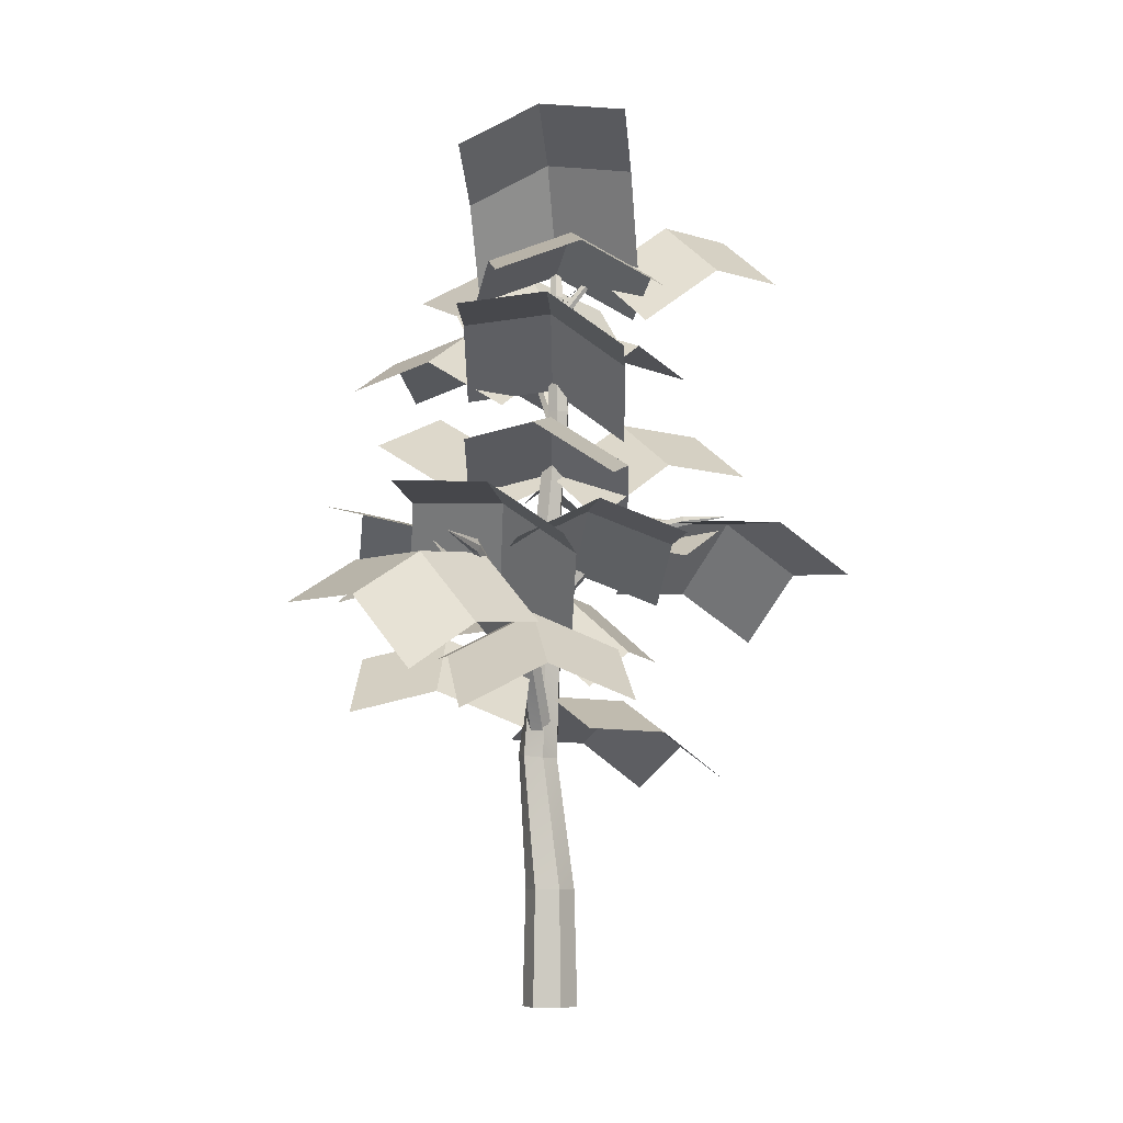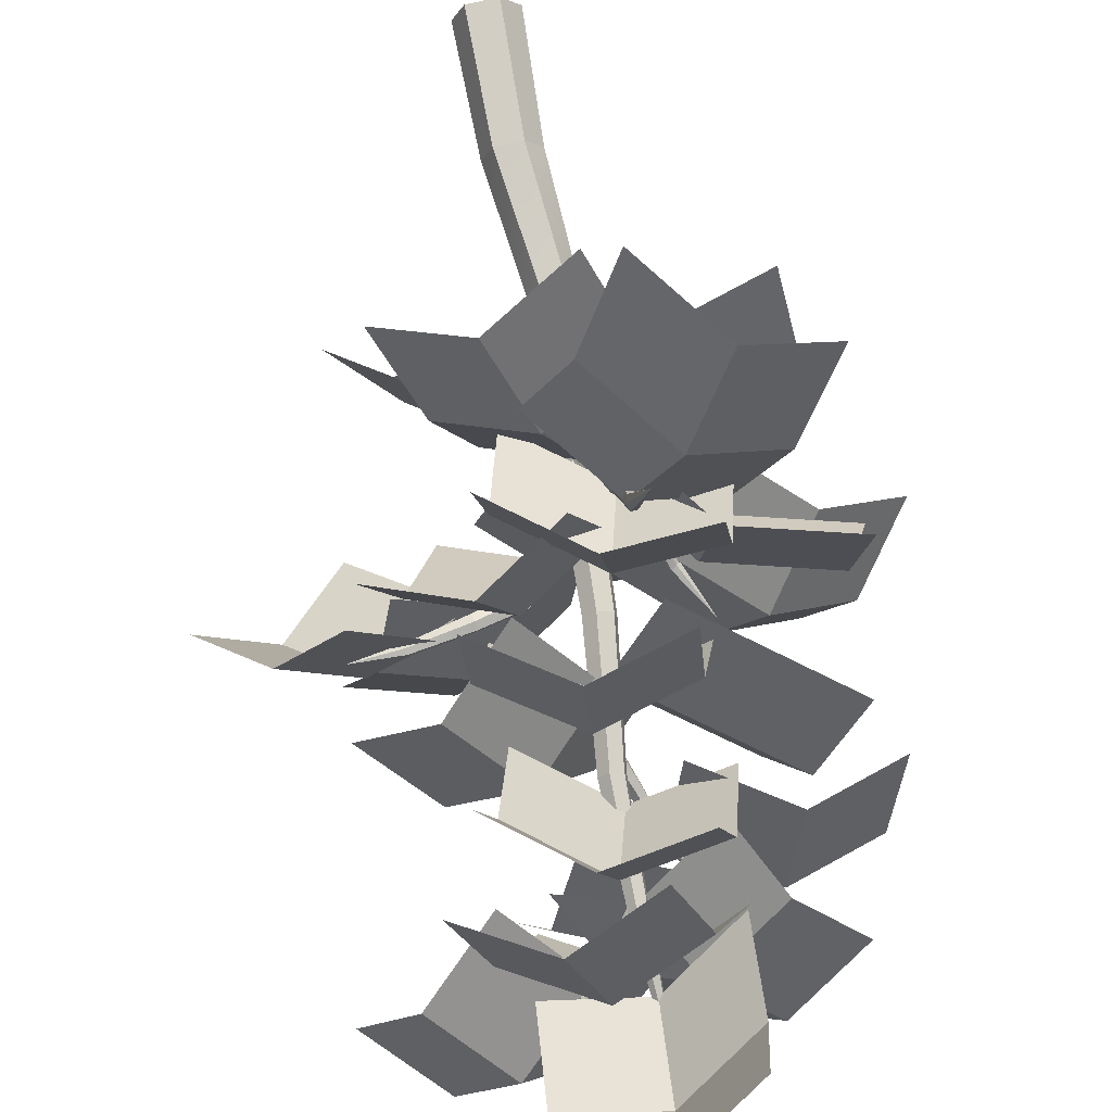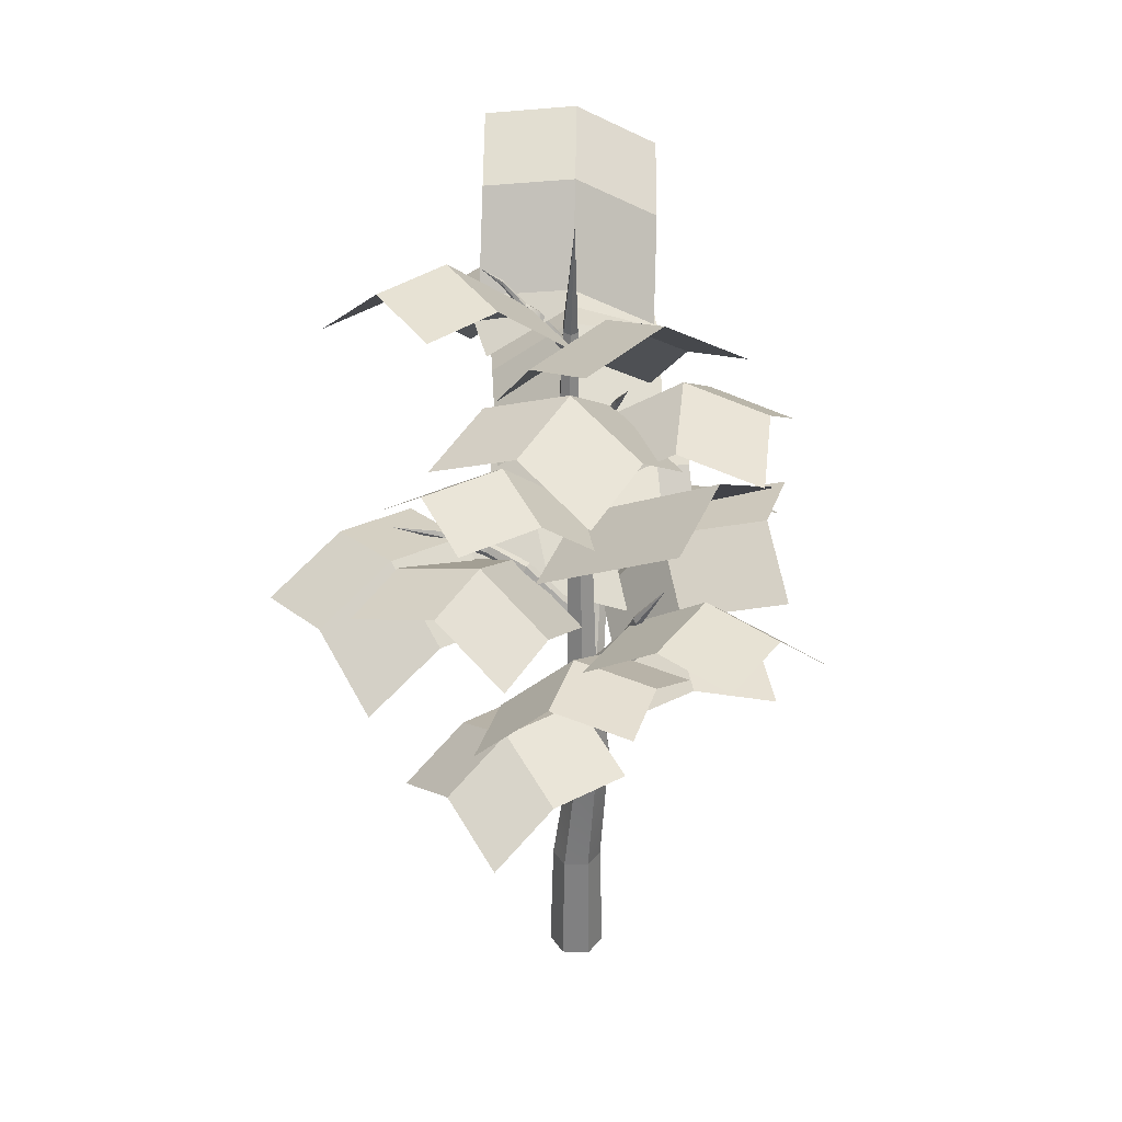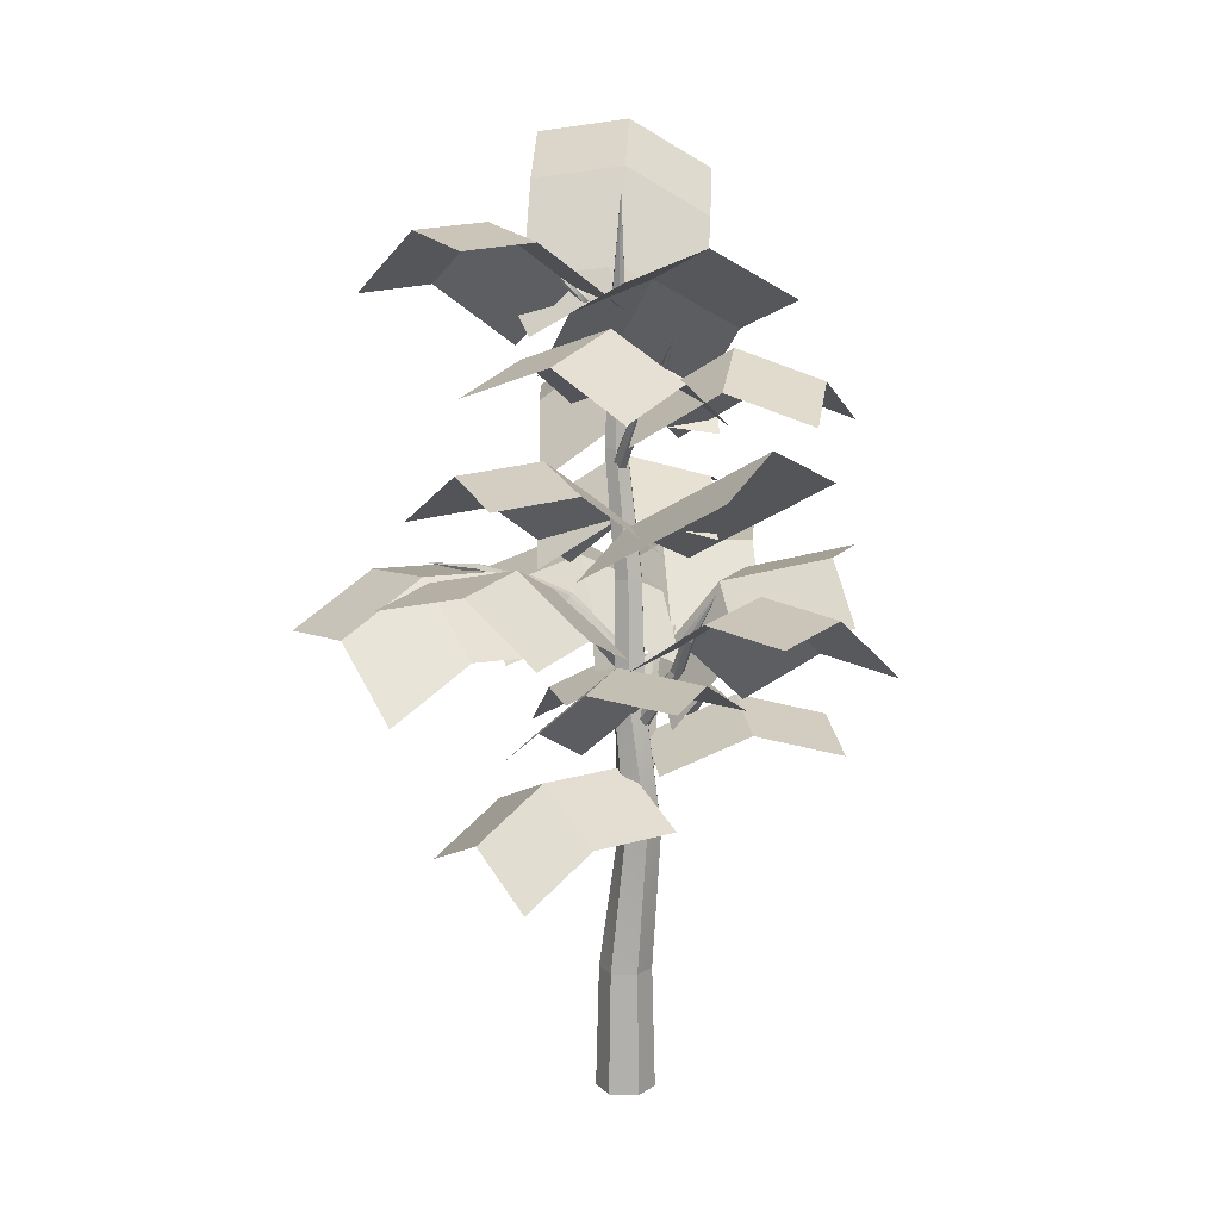
<metadata>
{"format":"obj","ext":"obj","renderer":"f3d","projection":"perspective","resolution":1024,"background":"white","views":[{"elev":-5.8,"azim":13.9,"up":"+Y"},{"elev":76.2,"azim":170.0,"up":"+Z"},{"elev":31.0,"azim":-171.4,"up":"+Y"},{"elev":11.8,"azim":-169.1,"up":"+Y"}]}
</metadata>
<code>
g default
v -98.1 0 -118.2
v -99.56 0 -120.1
v -102 0 -119.8
v -102.9 0 -117.6
v -101.4 0 -115.7
v -99.04 0 -116
v -98.37 10.19 -118.2
v -99.66 10.19 -119.9
v -101.8 10.19 -119.6
v -102.6 10.19 -117.6
v -101.3 10.19 -115.9
v -99.21 10.19 -116.2
v -99.99 21.71 -118.4
v -100.9 21.87 -119.9
v -102.6 22.04 -119.9
v -103.5 22.05 -118.3
v -102.6 21.89 -116.8
v -100.9 21.72 -116.8
v -99.6 31.9 -117.9
v -99.84 32.03 -119.3
v -101.2 32.16 -119.7
v -102.2 32.17 -118.8
v -102 32.04 -117.4
v -100.7 31.91 -117
v -99.48 42.06 -117.1
v -99.68 42.11 -118.3
v -100.8 42.22 -118.7
v -101.8 42.29 -117.9
v -101.5 42.25 -116.7
v -100.4 42.13 -116.3
v -98.6 52.56 -116.8
v -98.78 52.53 -117.8
v -99.73 52.49 -118.2
v -100.5 52.48 -117.5
v -100.3 52.51 -116.5
v -99.38 52.55 -116.2
v -99.04 62.92 -116.8
v -99.16 62.65 -117.4
v -99.81 62.5 -117.6
v -100.3 62.61 -117.2
v -100.2 62.88 -116.6
v -99.56 63.04 -116.4
v -100.3 72.47 -119.3
v -101 34.87 -118.8
v -101.3 35.7 -118.4
v -101.3 35.7 -117.6
v -101.1 34.87 -117.2
v -100.8 34.03 -117.6
v -100.8 34.03 -118.4
v -95.84 40.13 -118.7
v -96.13 40.8 -118.4
v -96.29 40.84 -117.8
v -96.15 40.21 -117.4
v -95.85 39.54 -117.6
v -95.7 39.5 -118.3
v -92.46 41.32 -117.5
v -92.63 41.9 -117.2
v -92.75 41.93 -116.7
v -92.7 41.38 -116.4
v -92.52 40.81 -116.6
v -92.41 40.78 -117.2
v -88.31 42.39 -117.1
v -88.23 42.78 -116.9
v -88.12 42.76 -116.6
v -88.1 42.34 -116.4
v -88.18 41.95 -116.6
v -88.28 41.97 -116.9
v -84.16 42.67 -116.7
v -100.4 24.97 -117.5
v -100.9 25.97 -118
v -102 25.97 -118
v -102.5 24.97 -117.5
v -102 23.97 -117
v -100.9 23.97 -117
v -100.5 33.6 -111.7
v -100.8 34.39 -112.2
v -101.7 34.39 -112.4
v -102.2 33.6 -112.1
v -101.9 32.82 -111.6
v -101 32.82 -111.4
v -102.1 36.29 -107.5
v -102.4 36.99 -107.8
v -103 36.99 -108
v -103.4 36.29 -107.8
v -103.2 35.59 -107.5
v -102.5 35.59 -107.3
v -102.5 39.07 -102.2
v -102.8 39.61 -102.2
v -103.2 39.61 -102.1
v -103.4 39.07 -102
v -103.2 38.53 -102
v -102.7 38.53 -102.1
v -103.9 39.85 -96.7
v -102.2 31.17 -117.8
v -101.9 31.9 -118.1
v -101.7 31.9 -118.8
v -101.8 31.17 -119.2
v -102.2 30.44 -118.9
v -102.4 30.44 -118.2
v -105.2 35.91 -119.8
v -104.7 35.87 -119.9
v -104.5 35.57 -120.4
v -104.9 35.3 -120.8
v -105.4 35.34 -120.7
v -105.6 35.64 -120.2
v -106.4 38.81 -121.6
v -106 39.02 -121.8
v -105.8 38.85 -122.2
v -106 38.47 -122.4
v -106.4 38.25 -122.3
v -106.6 38.42 -121.9
v -108.5 42.4 -123.2
v -100.4 51.12 -117.2
v -99.99 51.76 -117.2
v -99.52 51.76 -117.6
v -99.42 51.12 -118
v -99.8 50.49 -117.9
v -100.3 50.49 -117.5
v -102.4 55.53 -120
v -102.1 56.04 -119.9
v -101.6 56.07 -120.2
v -101.5 55.59 -120.5
v -101.8 55.08 -120.5
v -102.2 55.05 -120.3
v -103.3 56.67 -121.6
v -103.2 57 -121.3
v -102.8 57.17 -121.3
v -102.5 57.01 -121.6
v -102.6 56.68 -121.8
v -103 56.51 -121.9
v -104.6 59.47 -123.1
v -104.6 59.81 -123
v -104.4 60 -123.1
v -104.2 59.84 -123.3
v -104.2 59.49 -123.4
v -104.4 59.31 -123.3
v -105.5 61.85 -125.6
v -99.43 60.84 -116.6
v -99.65 61.31 -116.8
v -99.76 61.31 -117.2
v -99.66 60.84 -117.5
v -99.45 60.38 -117.3
v -99.34 60.38 -116.9
v -97.03 64.08 -117.5
v -97.23 64.45 -117.6
v -97.4 64.47 -117.9
v -97.38 64.12 -118.1
v -97.19 63.75 -118.1
v -97.01 63.73 -117.7
v -95.81 64.91 -118.1
v -95.98 65.16 -118
v -96.22 65.28 -118.1
v -96.28 65.16 -118.4
v -96.1 64.92 -118.5
v -95.87 64.79 -118.3
v -94.37 66.97 -118.4
v -94.43 67.22 -118.4
v -94.51 67.35 -118.5
v -94.54 67.23 -118.7
v -94.48 66.98 -118.7
v -94.4 66.85 -118.6
v -92.83 68.71 -119.5
v -80.87 64.66 -123.9
v -86.28 69.69 -127.7
v -91.32 68.54 -133.3
v -90.91 59.94 -114.2
v -96.31 64.97 -118
v -101.4 63.82 -123.6
v -104.7 73.49 -102.7
v -98.45 77.49 -105.8
v -90.88 76.45 -105.7
v -106.2 62.59 -114.8
v -99.94 66.59 -117.8
v -92.36 65.55 -117.8
v -103.2 66.45 -133.1
v -108.4 68.62 -127.8
v -114.6 64.74 -124.5
v -94.47 58.49 -122.4
v -99.73 60.66 -117.2
v -105.9 56.78 -113.8
v -91.24 58.08 -134
v -98.38 60.66 -135.8
v -104.5 57.16 -139.4
v -96.75 56.27 -120.7
v -103.9 58.85 -122.5
v -110 55.35 -126.1
v -116.6 55.95 -128.9
v -116.4 58.48 -121.5
v -118 54.8 -114.6
v -102.6 54.03 -128.3
v -102.4 56.56 -120.9
v -104 52.88 -114
v -83.59 46.77 -121.6
v -88.82 51.21 -126
v -93.04 49.57 -132.2
v -94.95 42.34 -112.7
v -100.2 46.78 -117.1
v -104.4 45.14 -123.3
v -110.4 50.59 -131.3
v -112.8 53.57 -124.4
v -116.9 50.38 -118.5
v -97.98 43.18 -125
v -100.4 46.16 -118.1
v -104.6 42.97 -112.2
v -115.2 40.86 -135.2
v -118.5 41.73 -128.4
v -122.4 36.41 -123.3
v -102.4 36.96 -128.2
v -105.7 37.83 -121.3
v -109.6 32.51 -116.3
v -94.02 30.93 -132.8
v -100.3 36.45 -133.3
v -107.6 35.89 -135.7
v -97.19 28.05 -119.2
v -103.5 33.57 -119.7
v -110.7 33.01 -122
v -118 28.66 -117.8
v -115.6 30.24 -110.6
v -114.5 25.4 -104.1
v -103.9 27.39 -122
v -101.5 28.97 -114.8
v -100.4 24.13 -108.3
v -118.6 38.98 -118.2
v -116.1 43.3 -111.8
v -117.1 43.07 -104.2
v -104.2 29.96 -117.6
v -101.7 34.28 -111.2
v -102.7 34.05 -103.7
v -116.3 33.93 -93.86
v -109.6 34.14 -90.34
v -104.1 28.05 -87.86
v -109.4 38.39 -107.2
v -102.7 38.61 -103.6
v -97.19 32.51 -101.2
v -102.2 25.31 -95.04
v -95.51 28.94 -97.38
v -88.99 25.99 -100.6
v -108 30.08 -108.6
v -101.3 33.7 -111
v -94.82 30.76 -114.2
v -107.3 43.44 -93
v -100 43.46 -95.36
v -93.39 38.95 -93.99
v -110 35.93 -106.8
v -102.7 35.96 -109.1
v -96.06 31.45 -107.8
v -98.96 39.46 -100.5
v -92.73 42.98 -104
v -85.75 40.14 -106.1
v -104.4 34.52 -114.3
v -98.15 38.04 -117.7
v -91.17 35.2 -119.8
v -104.3 59.33 -100.8
v -96.99 60.41 -102.9
v -90.39 55.47 -102.8
v -107.4 53.45 -115.1
v -100.1 54.52 -117.1
v -93.47 49.58 -117
v -83.36 41.33 -129.6
v -90.71 42.91 -131.2
v -96.85 38.15 -133.8
v -87.68 39.21 -115.6
v -95.03 40.78 -117.2
v -101.2 36.03 -119.8
v -74.36 37.81 -121.9
v -79.95 38.34 -127
v -84.78 32.51 -130.9
v -84.65 41.68 -111.5
v -90.24 42.21 -116.7
v -95.07 36.38 -120.5
v -105.1 29.87 -101.6
v -98.42 33.5 -103.9
v -91.9 30.55 -107.1
v -112.9 37.95 -100.5
v -106.1 38.17 -96.99
v -100.7 32.07 -94.51
v -79.6 42.07 -117
v -85.19 42.61 -122.2
v -90.02 36.78 -126
v -95.1 31.53 -126
v -101.4 37.05 -126.5
v -108.6 36.48 -128.8
v -105.7 69.99 -109.8
v -99.46 73.99 -112.9
v -91.88 72.94 -112.8
v -85.27 65.02 -118.4
v -90.67 70.05 -122.1
v -95.71 68.9 -127.8
v -108.8 41.67 -131.4
v -112.1 42.54 -124.6
v -116 37.22 -119.5
v -101.7 39.23 -107.6
v -95.44 42.75 -111.1
v -88.46 39.91 -113.2
v -89.49 47.42 -117
v -94.72 51.86 -121.4
v -98.94 50.21 -127.6
v -100.2 47.05 -117.4
v -107.4 45.13 -115.6
v -105.8 49.05 -108.4
v -98.5 50.98 -110.2
v -93.36 42.62 -117.7
v -91.7 46.55 -110.5
v -105.4 47.48 -101
v -98.16 49.4 -102.8
v -91.35 44.97 -103.1
v -105.8 58.98 -108.3
v -98.53 60.06 -110.3
v -91.93 55.12 -110.2
v -94.28 60.26 -127.1
v -101.4 62.84 -128.9
v -107.5 59.34 -132.5
v -109.5 36.76 -118.2
v -107 41.09 -111.8
v -108.1 40.85 -104.3
v -111 30.47 -119.9
v -108.6 32.05 -112.7
v -107.4 27.21 -106.2
v -85.85 42.23 -122.6
v -93.2 43.81 -124.2
v -99.34 39.05 -126.8
v -108.3 42.71 -101.6
v -101 42.73 -104
v -94.4 38.22 -102.6
v -109.6 58.32 -128.8
v -109.4 60.86 -121.4
v -111 57.17 -114.5
v -97.89 63.7 -126.7
v -103.2 65.87 -121.5
v -109.3 61.98 -118.1
v -100.6 27.16 -118.5
v -95.75 24.18 -113.1
v -90.24 23.93 -118.4
v -95.1 26.91 -123.8
v -105.6 23.48 -123.6
v -100.1 23.23 -128.8
v -85.81 19.84 -122.6
v -90.67 22.82 -128.1
v -95.63 19.15 -133.1
v -99.9 65.02 -117.5
v -106.6 62.2 -114.6
v -103.5 64.52 -108
v -96.81 67.34 -110.8
v -93.29 61.21 -119.9
v -90.2 63.53 -113.2
v -101 62.07 -101
v -94.26 64.9 -103.9
v -87.65 61.08 -106.3
g treeDark4:null_ pasted__pasted__group53 pasted__group54 group55
f 8 7 2
f 2 7 1
f 9 8 3
f 3 8 2
f 10 9 4
f 4 9 3
f 11 10 5
f 5 10 4
f 12 11 6
f 6 11 5
f 7 12 1
f 1 12 6
f 14 13 8
f 8 13 7
f 15 14 9
f 9 14 8
f 15 9 16
f 16 9 10
f 16 10 17
f 17 10 11
f 17 11 18
f 18 11 12
f 18 12 13
f 13 12 7
f 19 13 20
f 20 13 14
f 20 14 21
f 21 14 15
f 21 15 22
f 22 15 16
f 22 16 23
f 23 16 17
f 23 17 24
f 24 17 18
f 19 24 13
f 13 24 18
f 25 19 26
f 26 19 20
f 27 26 21
f 21 26 20
f 28 27 22
f 22 27 21
f 29 28 23
f 23 28 22
f 30 29 24
f 24 29 23
f 30 24 25
f 25 24 19
f 31 25 32
f 32 25 26
f 32 26 33
f 33 26 27
f 33 27 34
f 34 27 28
f 35 34 29
f 29 34 28
f 36 35 30
f 30 35 29
f 31 36 25
f 25 36 30
f 37 31 38
f 38 31 32
f 38 32 39
f 39 32 33
f 40 39 34
f 34 39 33
f 41 40 35
f 35 40 34
f 42 41 36
f 36 41 35
f 42 36 37
f 37 36 31
f 51 50 45
f 45 50 44
f 51 45 52
f 52 45 46
f 52 46 53
f 53 46 47
f 53 47 54
f 54 47 48
f 55 54 49
f 49 54 48
f 50 55 44
f 44 55 49
f 56 50 57
f 57 50 51
f 58 57 52
f 52 57 51
f 59 58 53
f 53 58 52
f 60 59 54
f 54 59 53
f 60 54 61
f 61 54 55
f 61 55 56
f 56 55 50
f 63 62 57
f 57 62 56
f 64 63 58
f 58 63 57
f 64 58 65
f 65 58 59
f 65 59 66
f 66 59 60
f 66 60 67
f 67 60 61
f 62 67 56
f 56 67 61
f 76 75 70
f 70 75 69
f 76 70 77
f 77 70 71
f 77 71 78
f 78 71 72
f 78 72 79
f 79 72 73
f 80 79 74
f 74 79 73
f 75 80 69
f 69 80 74
f 81 75 82
f 82 75 76
f 83 82 77
f 77 82 76
f 84 83 78
f 78 83 77
f 85 84 79
f 79 84 78
f 85 79 86
f 86 79 80
f 86 80 81
f 81 80 75
f 88 87 82
f 82 87 81
f 89 88 83
f 83 88 82
f 89 83 90
f 90 83 84
f 90 84 91
f 91 84 85
f 91 85 92
f 92 85 86
f 87 92 81
f 81 92 86
f 101 100 95
f 95 100 94
f 102 101 96
f 96 101 95
f 103 102 97
f 97 102 96
f 104 103 98
f 98 103 97
f 104 98 105
f 105 98 99
f 105 99 100
f 100 99 94
f 106 100 107
f 107 100 101
f 108 107 102
f 102 107 101
f 109 108 103
f 103 108 102
f 110 109 104
f 104 109 103
f 110 104 111
f 111 104 105
f 111 105 106
f 106 105 100
f 120 119 114
f 114 119 113
f 120 114 121
f 121 114 115
f 121 115 122
f 122 115 116
f 122 116 123
f 123 116 117
f 124 123 118
f 118 123 117
f 119 124 113
f 113 124 118
f 125 119 126
f 126 119 120
f 126 120 127
f 127 120 121
f 127 121 128
f 128 121 122
f 129 128 123
f 123 128 122
f 130 129 124
f 124 129 123
f 125 130 119
f 119 130 124
f 132 131 126
f 126 131 125
f 132 126 133
f 133 126 127
f 133 127 134
f 134 127 128
f 134 128 135
f 135 128 129
f 136 135 130
f 130 135 129
f 131 136 125
f 125 136 130
f 145 139 144
f 144 139 138
f 140 139 146
f 146 139 145
f 141 140 147
f 147 140 146
f 142 141 148
f 148 141 147
f 149 143 148
f 148 143 142
f 144 138 149
f 149 138 143
f 145 144 151
f 151 144 150
f 146 145 152
f 152 145 151
f 147 146 153
f 153 146 152
f 154 148 153
f 153 148 147
f 155 149 154
f 154 149 148
f 150 144 155
f 155 144 149
f 157 151 156
f 156 151 150
f 152 151 158
f 158 151 157
f 153 152 159
f 159 152 158
f 154 153 160
f 160 153 159
f 161 155 160
f 160 155 154
f 156 150 161
f 161 150 155
f 287 167 286
f 286 167 166
f 168 167 288
f 288 167 287
f 284 173 283
f 283 173 172
f 174 173 285
f 285 173 284
f 329 179 328
f 328 179 178
f 180 179 330
f 330 179 329
f 311 185 310
f 310 185 184
f 312 186 311
f 311 186 185
f 326 191 325
f 325 191 190
f 192 191 327
f 327 191 326
f 296 197 295
f 295 197 196
f 198 197 297
f 297 197 296
f 203 202 200
f 200 202 199
f 204 203 201
f 201 203 200
f 290 209 289
f 289 209 208
f 210 209 291
f 291 209 290
f 281 215 280
f 280 215 214
f 216 215 282
f 282 215 281
f 317 221 316
f 316 221 220
f 222 221 318
f 318 221 317
f 314 227 313
f 313 227 226
f 315 228 314
f 314 228 227
f 275 233 274
f 274 233 232
f 234 233 276
f 276 233 275
f 272 239 271
f 271 239 238
f 240 239 273
f 273 239 272
f 323 245 322
f 322 245 244
f 324 246 323
f 323 246 245
f 293 251 292
f 292 251 250
f 252 251 294
f 294 251 293
f 308 257 307
f 307 257 256
f 258 257 309
f 309 257 308
f 320 263 319
f 319 263 262
f 264 263 321
f 321 263 320
f 278 269 277
f 277 269 268
f 270 269 279
f 279 269 278
f 272 271 236
f 236 271 235
f 272 236 273
f 273 236 237
f 275 274 230
f 230 274 229
f 275 230 276
f 276 230 231
f 278 277 266
f 266 277 265
f 278 266 279
f 279 266 267
f 281 280 212
f 212 280 211
f 281 212 282
f 282 212 213
f 284 283 170
f 170 283 169
f 284 170 285
f 285 170 171
f 287 286 164
f 164 286 163
f 287 164 288
f 288 164 165
f 290 289 206
f 206 289 205
f 290 206 291
f 291 206 207
f 293 292 248
f 248 292 247
f 293 248 294
f 294 248 249
f 296 295 194
f 194 295 193
f 296 194 297
f 297 194 195
f 301 298 300
f 300 298 299
f 302 298 303
f 303 298 301
f 301 300 305
f 305 300 304
f 301 305 303
f 303 305 306
f 308 307 254
f 254 307 253
f 308 254 309
f 309 254 255
f 311 310 182
f 182 310 181
f 311 182 312
f 312 182 183
f 314 313 224
f 224 313 223
f 314 224 315
f 315 224 225
f 317 316 218
f 218 316 217
f 317 218 318
f 318 218 219
f 320 319 260
f 260 319 259
f 320 260 321
f 321 260 261
f 323 322 242
f 242 322 241
f 323 242 324
f 324 242 243
f 326 325 188
f 188 325 187
f 326 188 327
f 327 188 189
f 329 328 176
f 176 328 175
f 329 176 330
f 330 176 177
f 334 331 333
f 333 331 332
f 335 331 336
f 336 331 334
f 334 333 338
f 338 333 337
f 334 338 336
f 336 338 339
f 343 340 342
f 342 340 341
f 344 340 345
f 345 340 343
f 343 342 347
f 347 342 346
f 343 347 345
f 345 347 348
f 37 38 43
f 38 39 43
f 39 40 43
f 40 41 43
f 41 42 43
f 42 37 43
f 62 63 68
f 63 64 68
f 64 65 68
f 65 66 68
f 66 67 68
f 67 62 68
f 87 88 93
f 88 89 93
f 89 90 93
f 90 91 93
f 91 92 93
f 92 87 93
f 106 107 112
f 107 108 112
f 108 109 112
f 109 110 112
f 110 111 112
f 111 106 112
f 131 132 137
f 132 133 137
f 133 134 137
f 134 135 137
f 135 136 137
f 136 131 137
f 156 162 157
f 157 162 158
f 158 162 159
f 159 162 160
f 160 162 161
f 161 162 156

</code>
